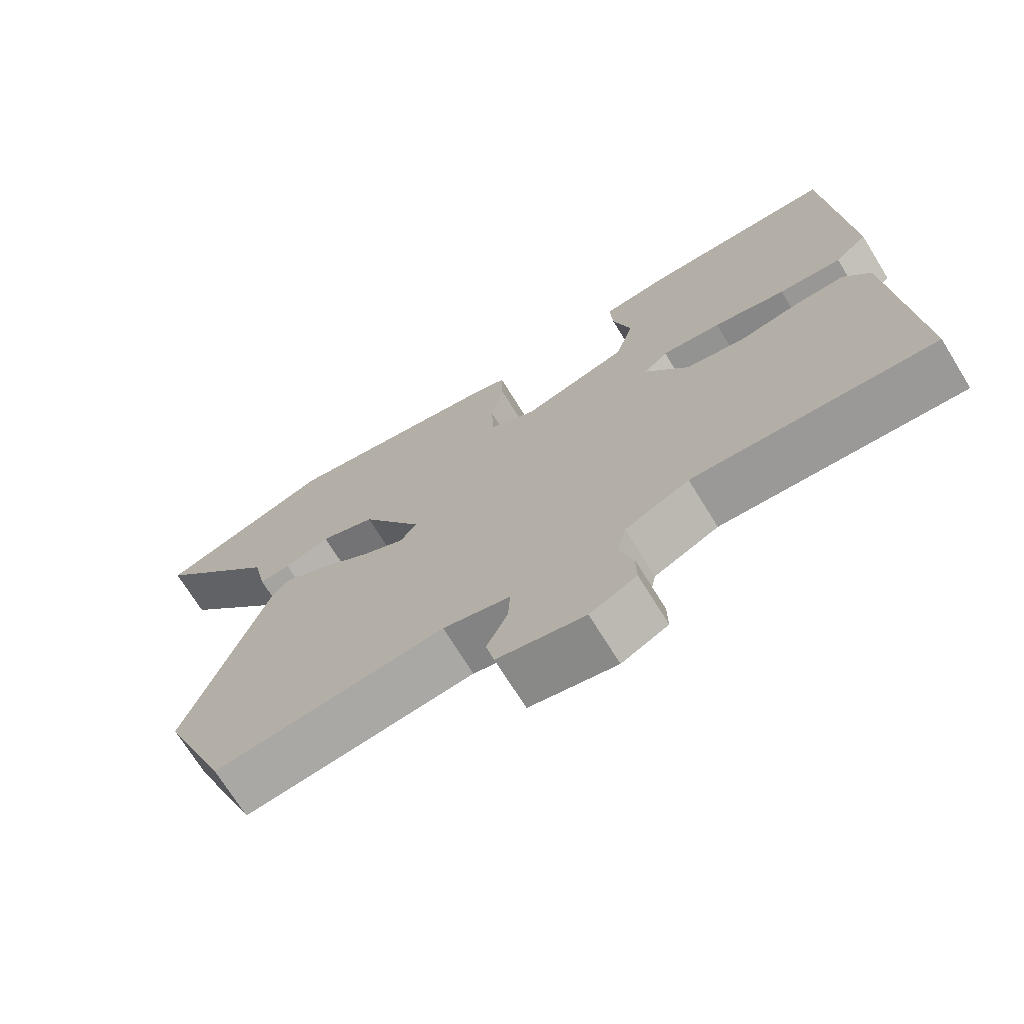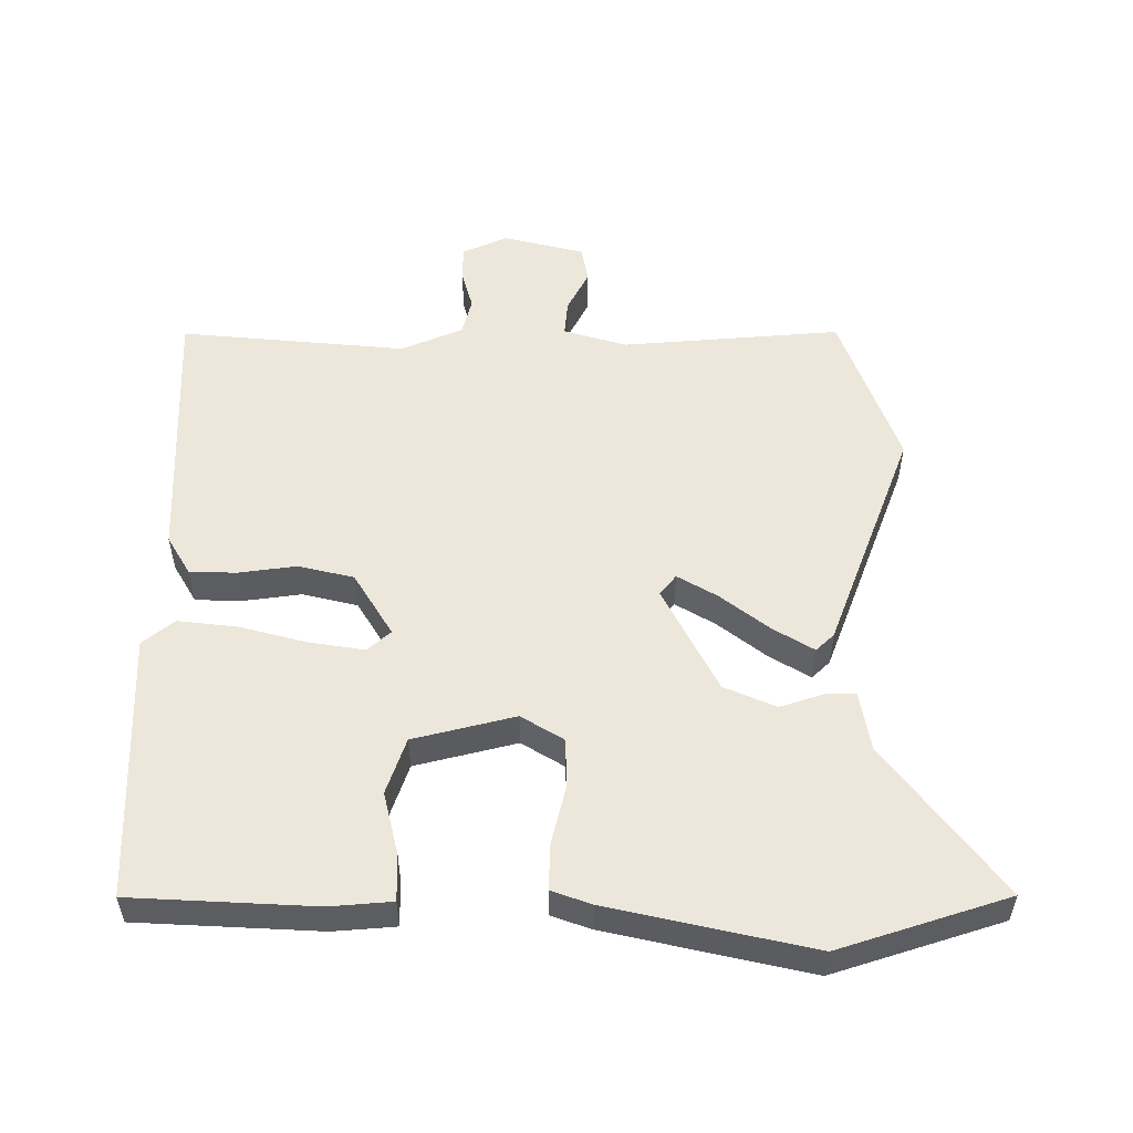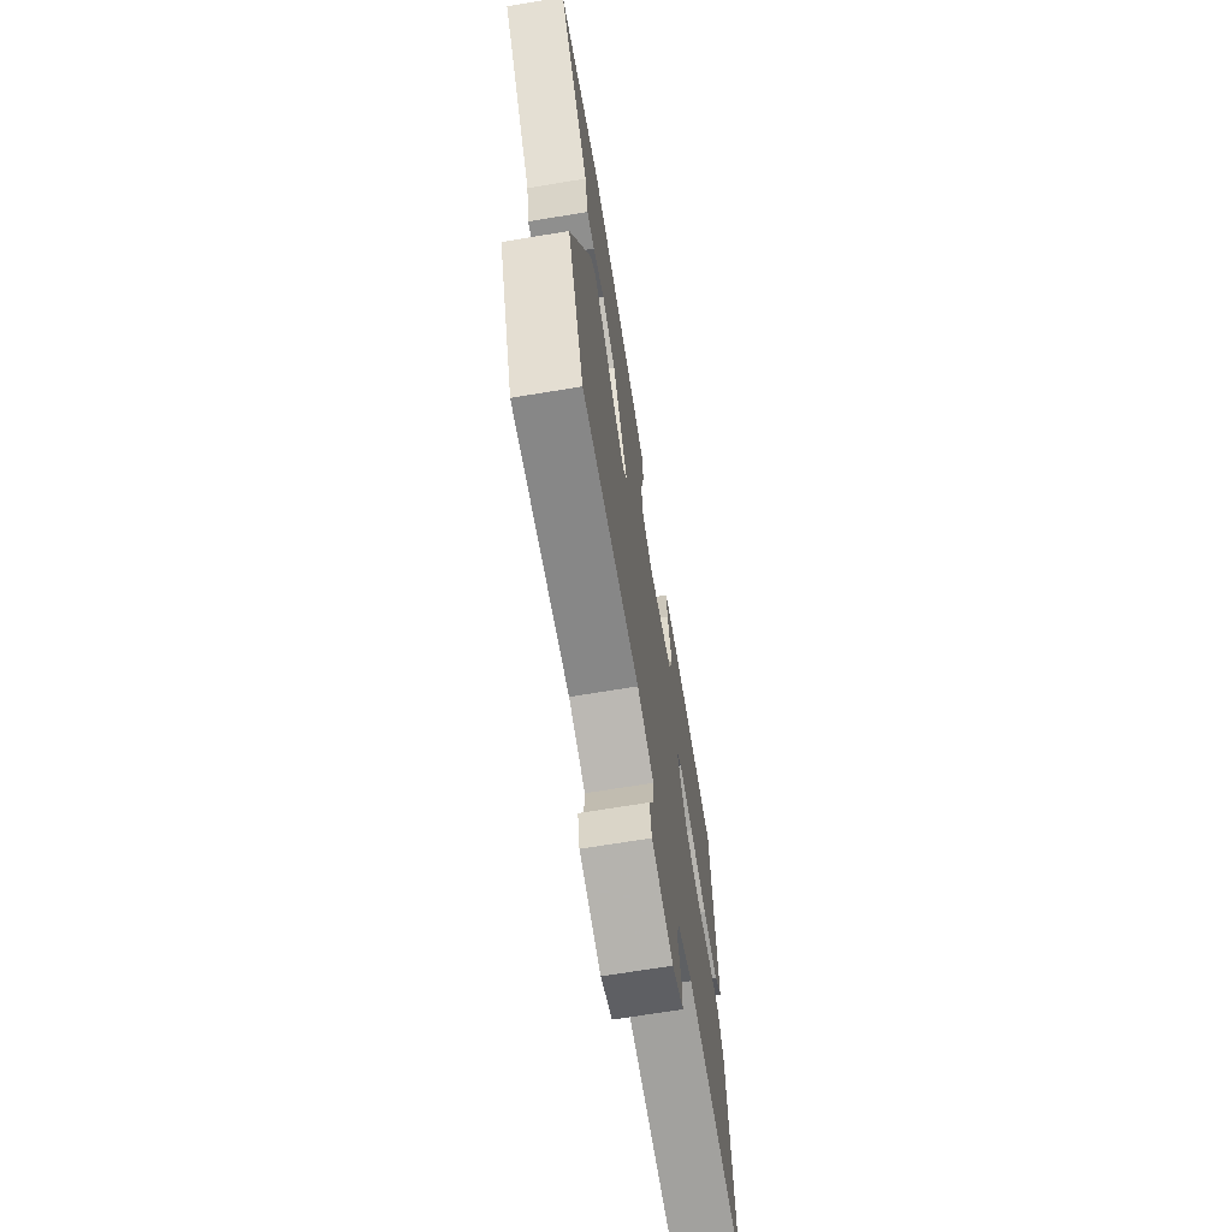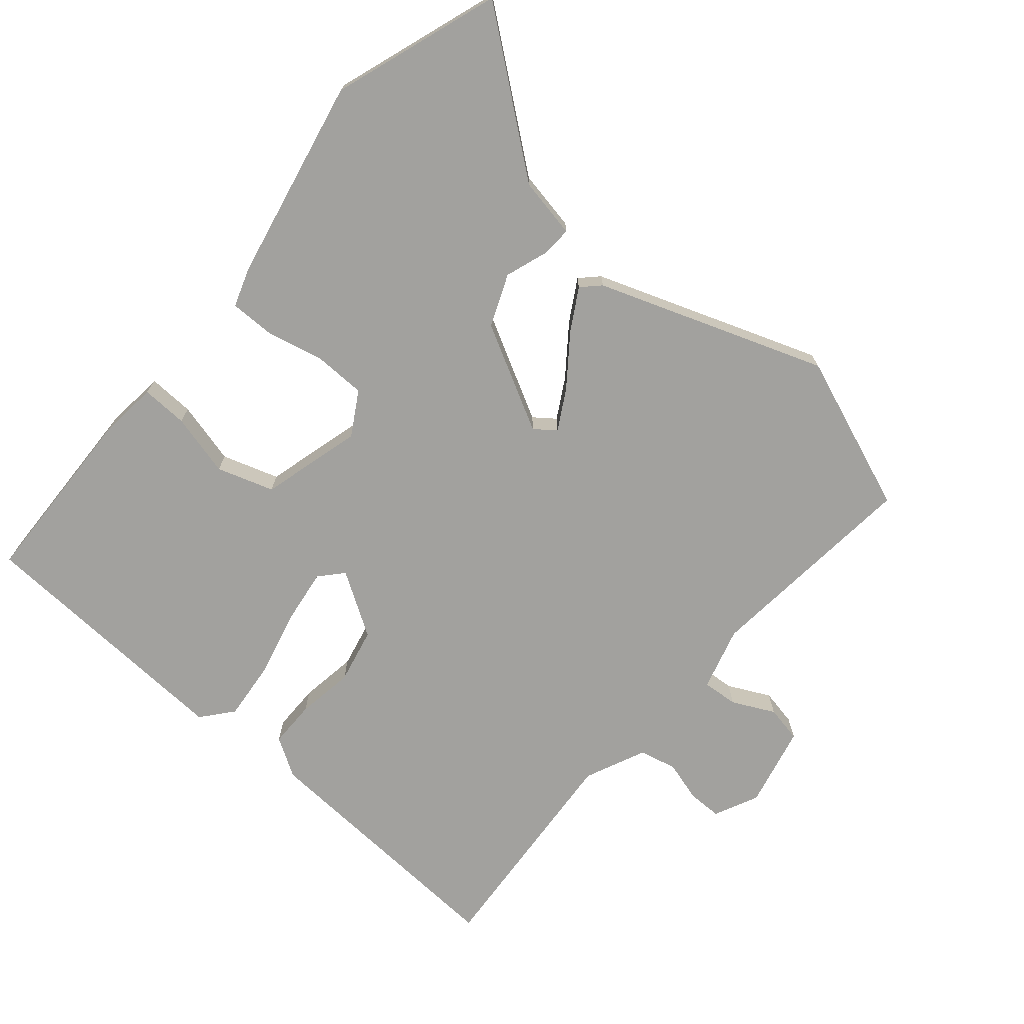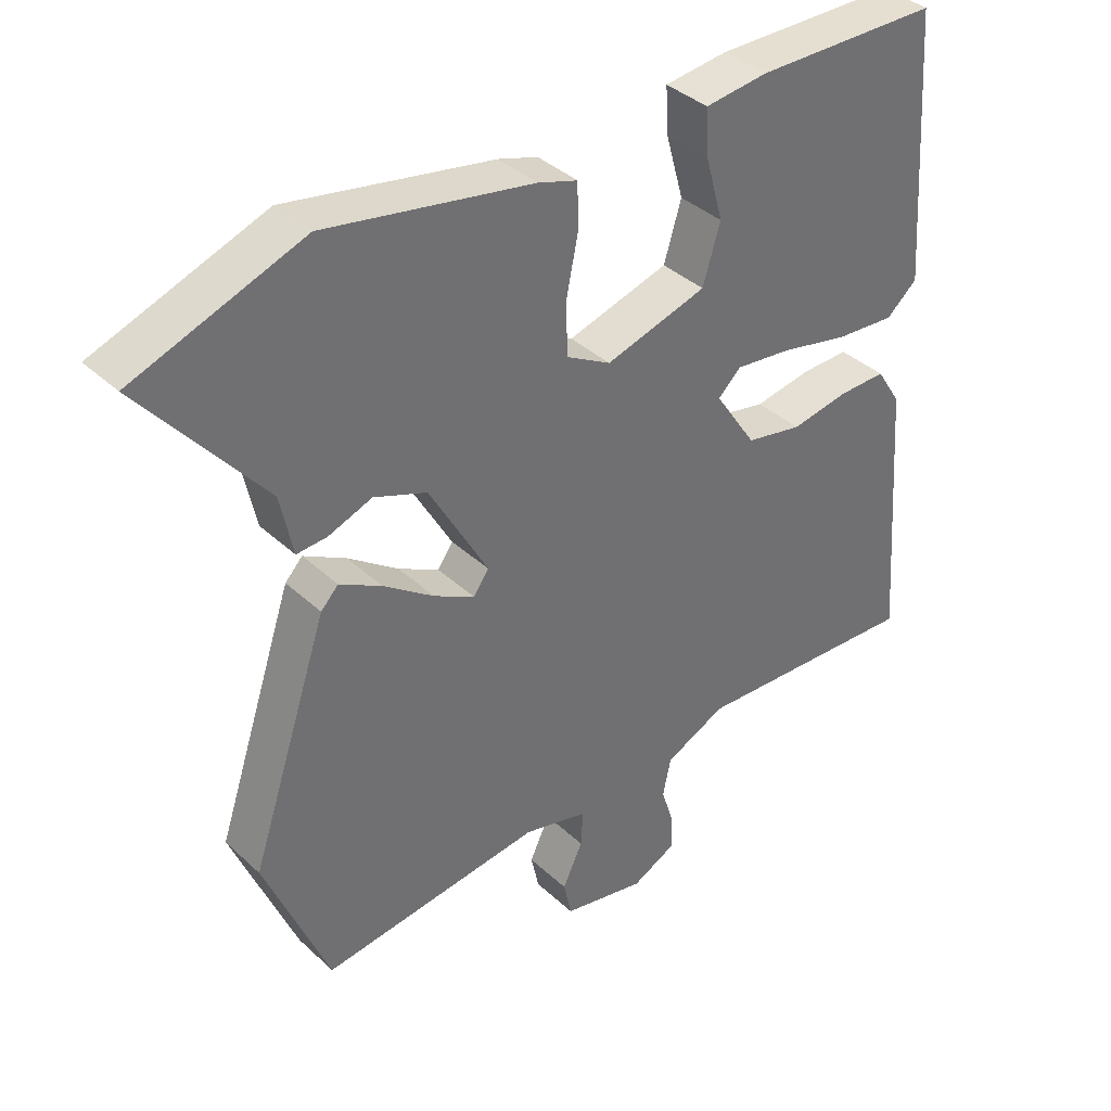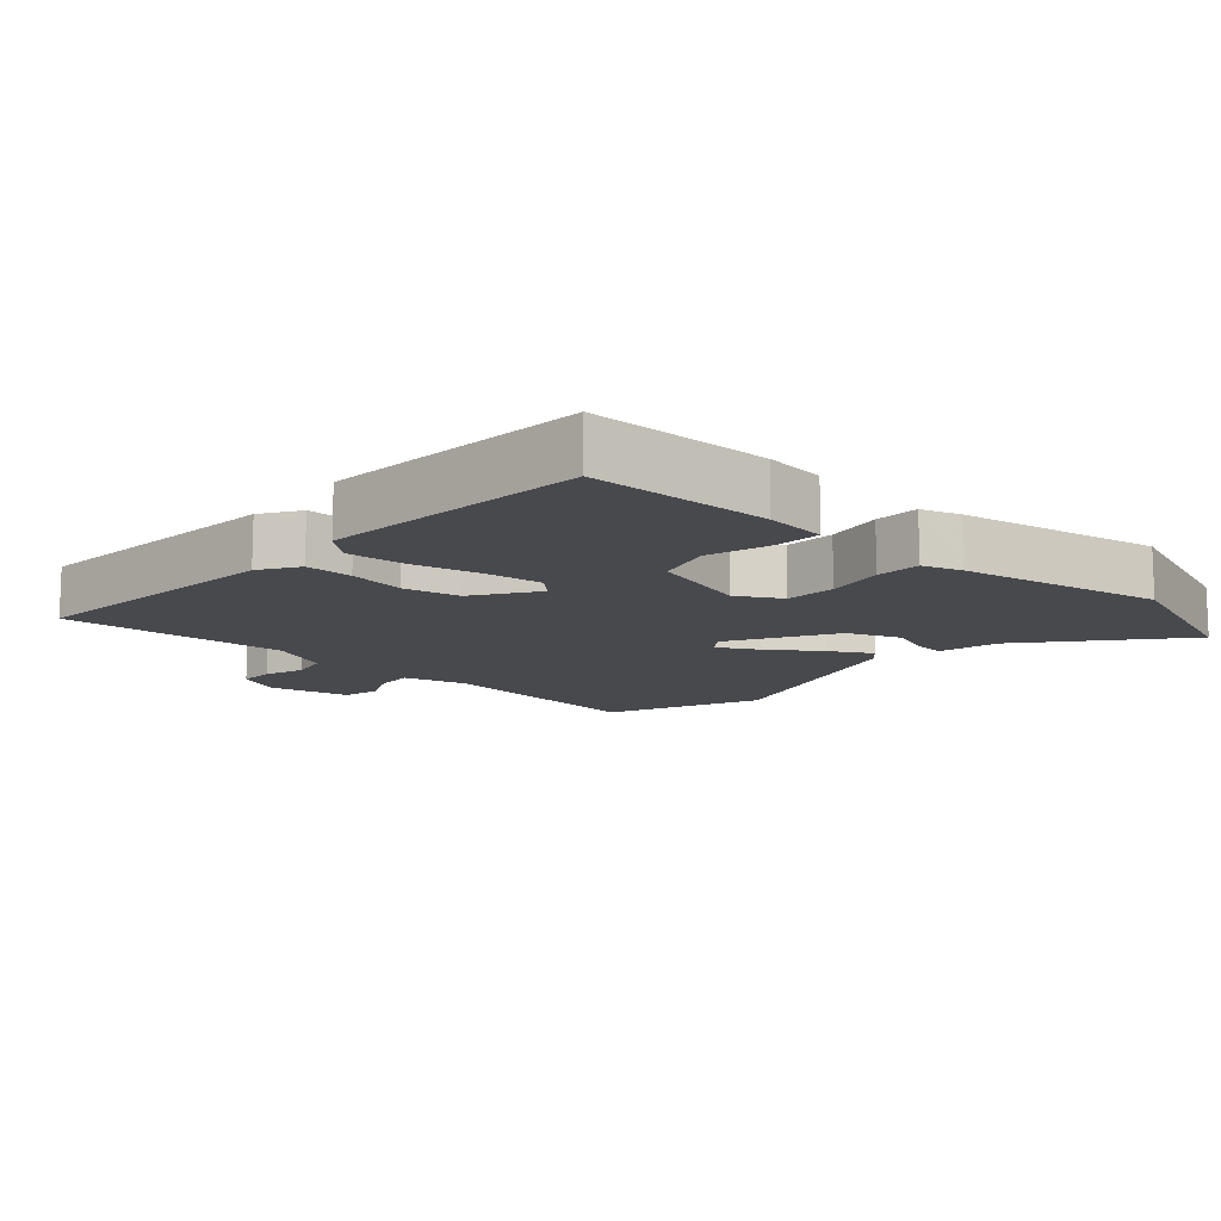
<metadata>
{"format":"obj","ext":"obj","renderer":"f3d","projection":"perspective","resolution":1024,"background":"white","views":[{"elev":-71.2,"azim":-148.3,"up":"+Z"},{"elev":53.6,"azim":2.1,"up":"+Y"},{"elev":-68.9,"azim":99.4,"up":"+Z"},{"elev":-72.0,"azim":50.7,"up":"+Y"},{"elev":37.8,"azim":139.5,"up":"+Z"},{"elev":-12.3,"azim":-42.2,"up":"+Y"}]}
</metadata>
<code>
v 0.573 0.07 -0.32
v 0.478 0.07 -0.554
v 0.149 0.07 -0.515
v 0.053 0.07 -0.54
v 0.056 0.07 -0.594
v 0.086 0.07 -0.658
v 0.074 0.07 -0.713
v -0.05 0.07 -0.739
v -0.116 0.07 -0.706
v -0.115 0.07 -0.654
v -0.096 0.07 -0.594
v -0.108 0.07 -0.537
v -0.199 0.07 -0.494
v -0.541 0.07 -0.513
v -0.511 0.07 -0.11
v -0.474 0.07 -0.052
v -0.403 0.07 -0.053
v -0.317 0.07 -0.068
v -0.233 0.07 -0.051
v -0.171 0.07 0.043
v -0.205 0.07 0.075
v -0.289 0.07 0.065
v -0.391 0.07 0.042
v -0.48 0.07 0.035
v -0.526 0.07 0.075
v -0.498 0.07 0.479
v -0.223 0.07 0.483
v -0.13 0.07 0.472
v -0.134 0.07 0.402
v -0.16 0.07 0.308
v -0.134 0.07 0.222
v 0.017 0.07 0.178
v 0.083 0.07 0.215
v 0.086 0.07 0.292
v 0.068 0.07 0.38
v 0.069 0.07 0.448
v 0.128 0.07 0.467
v 0.435 0.07 0.524
v 0.685 0.07 0.433
v 0.505 0.07 0.213
v 0.486 0.07 0.123
v 0.441 0.07 0.126
v 0.376 0.07 0.15
v 0.297 0.07 0.119
v 0.209 0.07 -0.038
v 0.232 0.07 -0.07
v 0.293 0.07 -0.037
v 0.368 0.07 0.017
v 0.431 0.07 0.052
v 0.457 0.07 0.025
v 0.573 0 -0.32
v 0.478 0 -0.554
v 0.149 0 -0.515
v 0.053 0 -0.54
v 0.056 0 -0.594
v 0.086 0 -0.658
v 0.074 0 -0.713
v -0.05 0 -0.739
v -0.116 0 -0.706
v -0.115 0 -0.654
v -0.096 0 -0.594
v -0.108 0 -0.537
v -0.199 0 -0.494
v -0.541 0 -0.513
v -0.511 0 -0.11
v -0.474 0 -0.052
v -0.403 0 -0.053
v -0.317 0 -0.068
v -0.233 0 -0.051
v -0.171 0 0.043
v -0.205 0 0.075
v -0.289 0 0.065
v -0.391 0 0.042
v -0.48 0 0.035
v -0.526 0 0.075
v -0.498 0 0.479
v -0.223 0 0.483
v -0.13 0 0.472
v -0.134 0 0.402
v -0.16 0 0.308
v -0.134 0 0.222
v 0.017 0 0.178
v 0.083 0 0.215
v 0.086 0 0.292
v 0.068 0 0.38
v 0.069 0 0.448
v 0.128 0 0.467
v 0.435 0 0.524
v 0.685 0 0.433
v 0.505 0 0.213
v 0.486 0 0.123
v 0.441 0 0.126
v 0.376 0 0.15
v 0.297 0 0.119
v 0.209 0 -0.038
v 0.232 0 -0.07
v 0.293 0 -0.037
v 0.368 0 0.017
v 0.431 0 0.052
v 0.457 0 0.025
f 47 48 49 50
f 46 47 50 1
f 40 41 42 43
f 40 43 44
f 39 40 44
f 38 39 44
f 37 38 44 45
f 34 35 36 37
f 33 34 37 45
f 27 28 29 30
f 27 30 31
f 26 27 31
f 25 26 31
f 22 23 24 25
f 21 22 25 31
f 20 21 31 32
f 15 16 17 18
f 13 14 15 18
f 12 13 18 19
f 8 9 10 11
f 8 11 12
f 5 6 7 8
f 4 5 8 12
f 3 4 12 19
f 46 1 2 3
f 45 46 3 19
f 32 33 45
f 19 20 32 45
f 100 99 98 97
f 51 100 97 96
f 93 92 91 90
f 94 93 90
f 94 90 89
f 94 89 88
f 95 94 88 87
f 87 86 85 84
f 95 87 84 83
f 80 79 78 77
f 81 80 77
f 81 77 76
f 81 76 75
f 75 74 73 72
f 81 75 72 71
f 82 81 71 70
f 68 67 66 65
f 68 65 64 63
f 69 68 63 62
f 61 60 59 58
f 62 61 58
f 58 57 56 55
f 62 58 55 54
f 69 62 54 53
f 53 52 51 96
f 69 53 96 95
f 95 83 82
f 95 82 70 69
f 1 51 52 2
f 2 52 53 3
f 3 53 54 4
f 4 54 55 5
f 5 55 56 6
f 6 56 57 7
f 7 57 58 8
f 8 58 59 9
f 9 59 60 10
f 10 60 61 11
f 11 61 62 12
f 12 62 63 13
f 13 63 64 14
f 14 64 65 15
f 15 65 66 16
f 16 66 67 17
f 17 67 68 18
f 18 68 69 19
f 19 69 70 20
f 20 70 71 21
f 21 71 72 22
f 22 72 73 23
f 23 73 74 24
f 24 74 75 25
f 25 75 76 26
f 26 76 77 27
f 27 77 78 28
f 28 78 79 29
f 29 79 80 30
f 30 80 81 31
f 31 81 82 32
f 32 82 83 33
f 33 83 84 34
f 34 84 85 35
f 35 85 86 36
f 36 86 87 37
f 37 87 88 38
f 38 88 89 39
f 39 89 90 40
f 40 90 91 41
f 41 91 92 42
f 42 92 93 43
f 43 93 94 44
f 44 94 95 45
f 45 95 96 46
f 46 96 97 47
f 47 97 98 48
f 48 98 99 49
f 49 99 100 50
f 50 100 51 1

</code>
